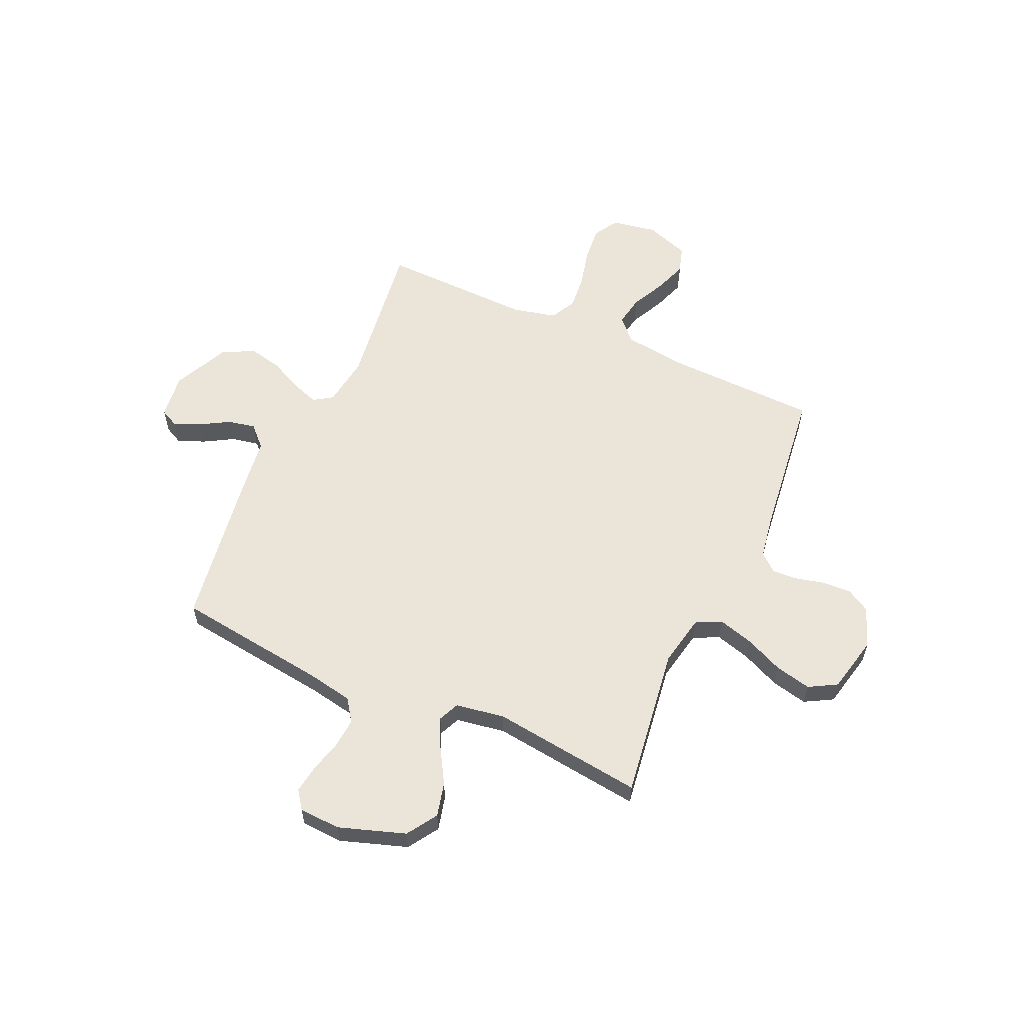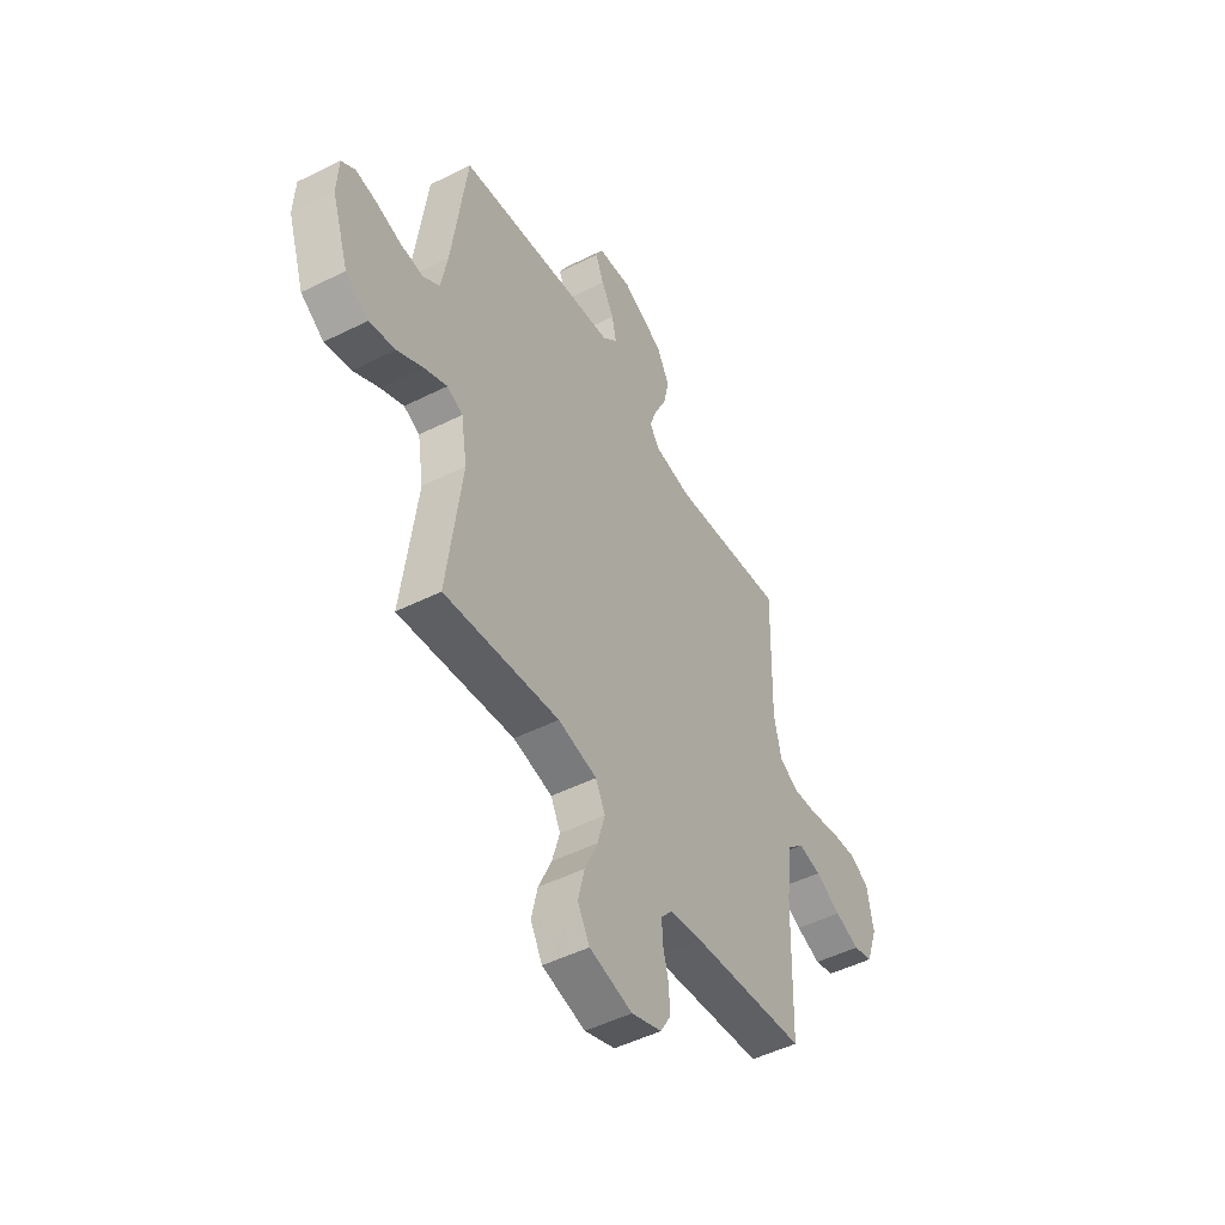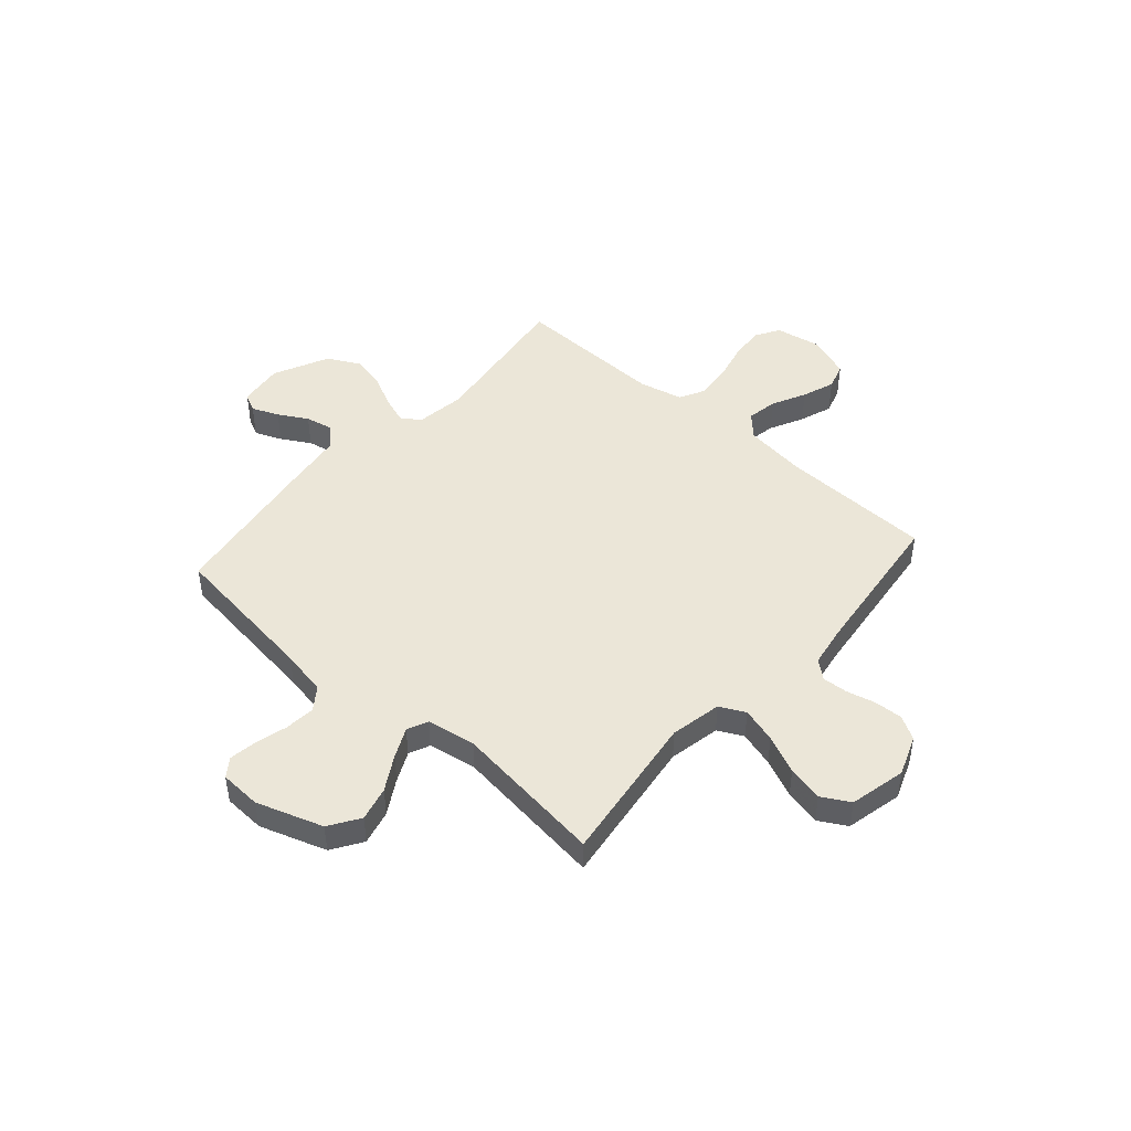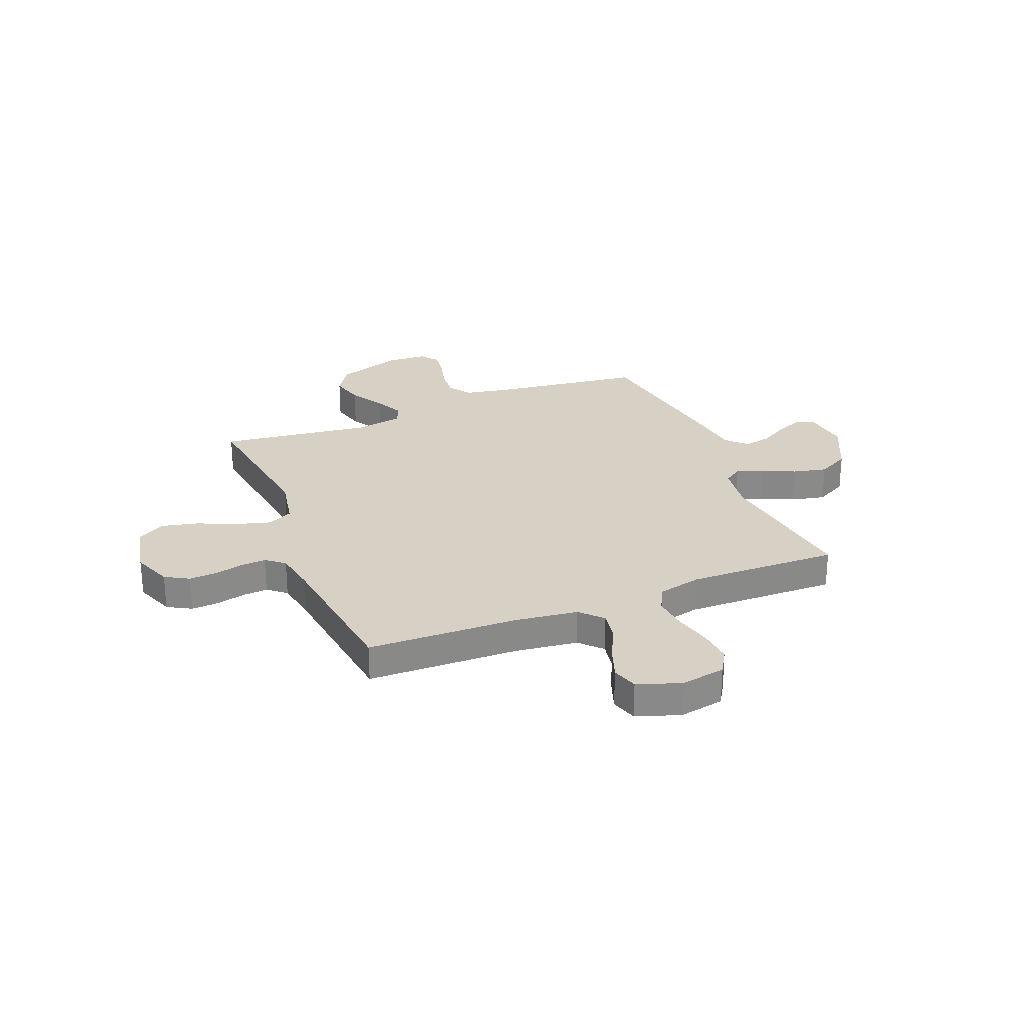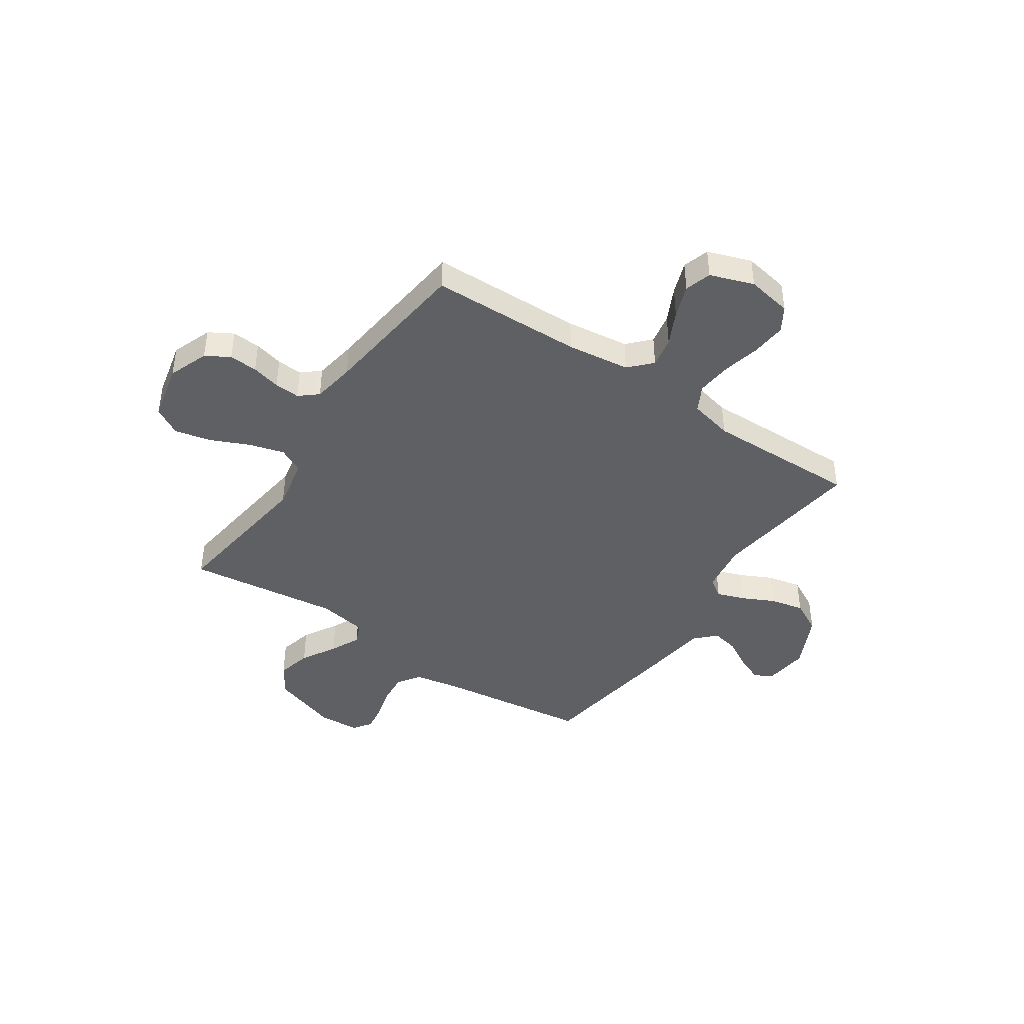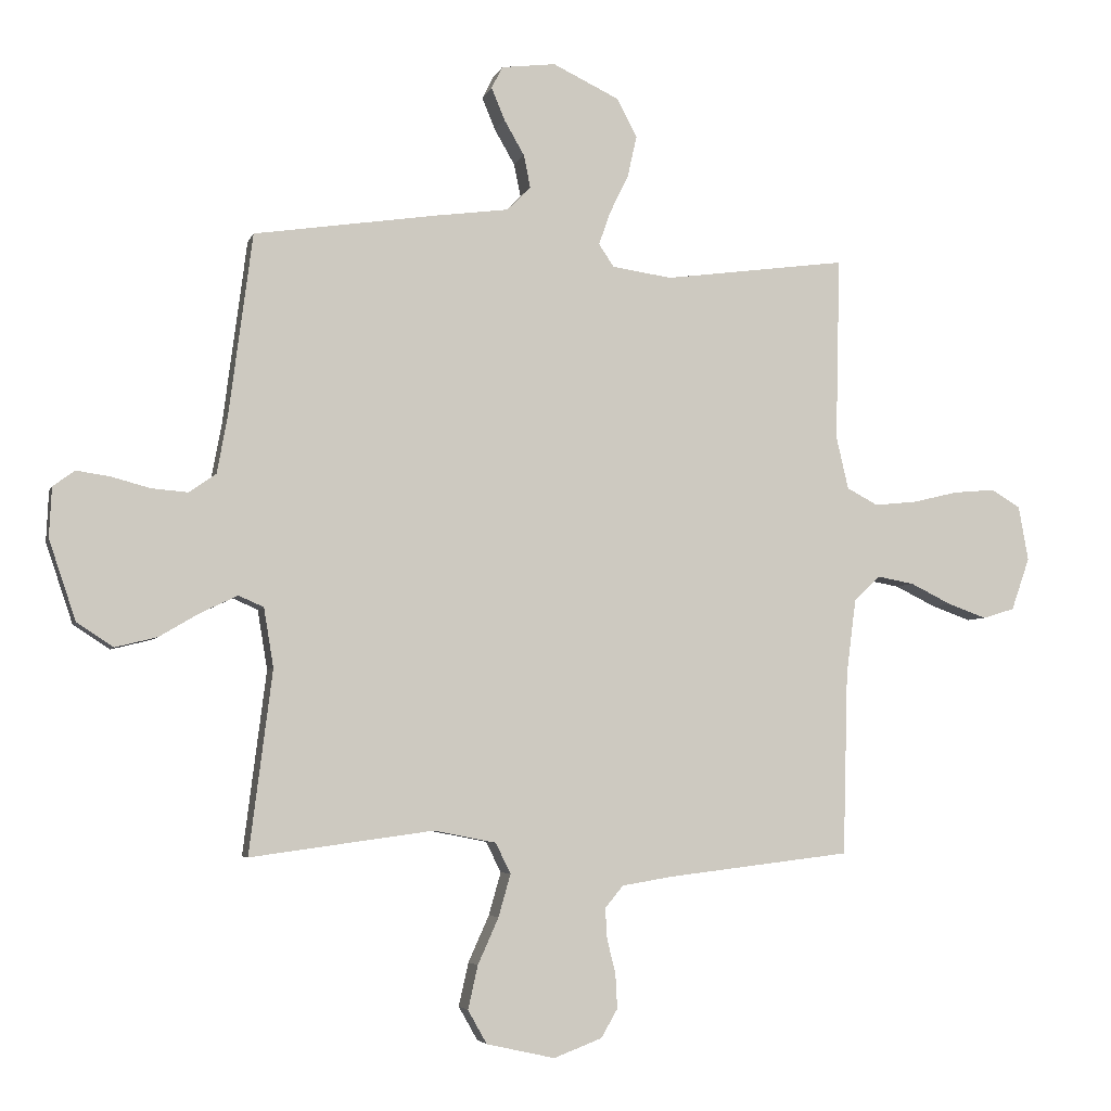
<metadata>
{"format":"obj","ext":"obj","renderer":"f3d","projection":"perspective","resolution":1024,"background":"white","views":[{"elev":58.8,"azim":114.2,"up":"+Y"},{"elev":-49.0,"azim":119.1,"up":"+Z"},{"elev":46.4,"azim":131.4,"up":"+Y"},{"elev":27.0,"azim":-112.0,"up":"+Y"},{"elev":-43.0,"azim":-123.9,"up":"+Y"},{"elev":-4.7,"azim":165.7,"up":"+Z"}]}
</metadata>
<code>
v -0.5 0.07 -0.5
v -0.508 0.07 -0.2
v -0.524 0.07 -0.076
v -0.567 0.07 -0.035
v -0.627 0.07 -0.046
v -0.694 0.07 -0.079
v -0.758 0.07 -0.102
v -0.81 0.07 -0.086
v -0.84 0.07 0
v -0.824 0.07 0.089
v -0.776 0.07 0.118
v -0.708 0.07 0.112
v -0.633 0.07 0.094
v -0.564 0.07 0.087
v -0.513 0.07 0.114
v -0.493 0.07 0.2
v -0.5 0.07 0.5
v -0.2 0.07 0.46
v -0.102 0.07 0.474
v -0.077 0.07 0.511
v -0.096 0.07 0.565
v -0.127 0.07 0.629
v -0.142 0.07 0.696
v -0.109 0.07 0.759
v 0 0.07 0.811
v 0.089 0.07 0.8
v 0.107 0.07 0.764
v 0.085 0.07 0.711
v 0.052 0.07 0.654
v 0.041 0.07 0.6
v 0.08 0.07 0.561
v 0.2 0.07 0.545
v 0.5 0.07 0.5
v 0.539 0.07 0.2
v 0.556 0.07 0.109
v 0.6 0.07 0.078
v 0.66 0.07 0.083
v 0.723 0.07 0.1
v 0.778 0.07 0.108
v 0.814 0.07 0.082
v 0.818 0.07 0
v 0.774 0.07 -0.131
v 0.714 0.07 -0.17
v 0.646 0.07 -0.153
v 0.578 0.07 -0.113
v 0.519 0.07 -0.085
v 0.478 0.07 -0.103
v 0.462 0.07 -0.2
v 0.5 0.07 -0.5
v 0.2 0.07 -0.459
v 0.098 0.07 -0.479
v 0.073 0.07 -0.529
v 0.093 0.07 -0.599
v 0.127 0.07 -0.675
v 0.143 0.07 -0.746
v 0.112 0.07 -0.801
v 0 0.07 -0.826
v -0.079 0.07 -0.796
v -0.106 0.07 -0.749
v -0.103 0.07 -0.693
v -0.089 0.07 -0.636
v -0.086 0.07 -0.586
v -0.116 0.07 -0.55
v -0.2 0.07 -0.536
v -0.5 0 -0.5
v -0.508 0 -0.2
v -0.524 0 -0.076
v -0.567 0 -0.035
v -0.627 0 -0.046
v -0.694 0 -0.079
v -0.758 0 -0.102
v -0.81 0 -0.086
v -0.84 0 0
v -0.824 0 0.089
v -0.776 0 0.118
v -0.708 0 0.112
v -0.633 0 0.094
v -0.564 0 0.087
v -0.513 0 0.114
v -0.493 0 0.2
v -0.5 0 0.5
v -0.2 0 0.46
v -0.102 0 0.474
v -0.077 0 0.511
v -0.096 0 0.565
v -0.127 0 0.629
v -0.142 0 0.696
v -0.109 0 0.759
v 0 0 0.811
v 0.089 0 0.8
v 0.107 0 0.764
v 0.085 0 0.711
v 0.052 0 0.654
v 0.041 0 0.6
v 0.08 0 0.561
v 0.2 0 0.545
v 0.5 0 0.5
v 0.539 0 0.2
v 0.556 0 0.109
v 0.6 0 0.078
v 0.66 0 0.083
v 0.723 0 0.1
v 0.778 0 0.108
v 0.814 0 0.082
v 0.818 0 0
v 0.774 0 -0.131
v 0.714 0 -0.17
v 0.646 0 -0.153
v 0.578 0 -0.113
v 0.519 0 -0.085
v 0.478 0 -0.103
v 0.462 0 -0.2
v 0.5 0 -0.5
v 0.2 0 -0.459
v 0.098 0 -0.479
v 0.073 0 -0.529
v 0.093 0 -0.599
v 0.127 0 -0.675
v 0.143 0 -0.746
v 0.112 0 -0.801
v 0 0 -0.826
v -0.079 0 -0.796
v -0.106 0 -0.749
v -0.103 0 -0.693
v -0.089 0 -0.636
v -0.086 0 -0.586
v -0.116 0 -0.55
v -0.2 0 -0.536
f 58 59 60 61
f 58 61 62
f 57 58 62
f 56 57 62
f 53 54 55 56
f 52 53 56 62
f 51 52 62 63
f 48 49 50
f 47 48 50 51
f 42 43 44 45
f 42 45 46
f 41 42 46
f 40 41 46
f 37 38 39 40
f 36 37 40 46
f 35 36 46 47
f 31 32 33 34
f 31 34 35 47
f 26 27 28 29
f 24 25 26 29
f 24 29 30
f 21 22 23 24
f 20 21 24 30
f 19 20 30 31
f 16 17 18
f 15 16 18 19
f 10 11 12 13
f 10 13 14
f 9 10 14
f 8 9 14
f 5 6 7 8
f 5 8 14 15
f 64 1 2
f 64 2 3
f 63 64 3
f 51 63 3
f 47 51 3 4
f 31 47 4
f 15 19 31
f 4 5 15 31
f 125 124 123 122
f 126 125 122
f 126 122 121
f 126 121 120
f 120 119 118 117
f 126 120 117 116
f 127 126 116 115
f 114 113 112
f 115 114 112 111
f 109 108 107 106
f 110 109 106
f 110 106 105
f 110 105 104
f 104 103 102 101
f 110 104 101 100
f 111 110 100 99
f 98 97 96 95
f 111 99 98 95
f 93 92 91 90
f 93 90 89 88
f 94 93 88
f 88 87 86 85
f 94 88 85 84
f 95 94 84 83
f 82 81 80
f 83 82 80 79
f 77 76 75 74
f 78 77 74
f 78 74 73
f 78 73 72
f 72 71 70 69
f 79 78 72 69
f 66 65 128
f 67 66 128
f 67 128 127
f 67 127 115
f 68 67 115 111
f 68 111 95
f 95 83 79
f 95 79 69 68
f 1 65 66 2
f 2 66 67 3
f 3 67 68 4
f 4 68 69 5
f 5 69 70 6
f 6 70 71 7
f 7 71 72 8
f 8 72 73 9
f 9 73 74 10
f 10 74 75 11
f 11 75 76 12
f 12 76 77 13
f 13 77 78 14
f 14 78 79 15
f 15 79 80 16
f 16 80 81 17
f 17 81 82 18
f 18 82 83 19
f 19 83 84 20
f 20 84 85 21
f 21 85 86 22
f 22 86 87 23
f 23 87 88 24
f 24 88 89 25
f 25 89 90 26
f 26 90 91 27
f 27 91 92 28
f 28 92 93 29
f 29 93 94 30
f 30 94 95 31
f 31 95 96 32
f 32 96 97 33
f 33 97 98 34
f 34 98 99 35
f 35 99 100 36
f 36 100 101 37
f 37 101 102 38
f 38 102 103 39
f 39 103 104 40
f 40 104 105 41
f 41 105 106 42
f 42 106 107 43
f 43 107 108 44
f 44 108 109 45
f 45 109 110 46
f 46 110 111 47
f 47 111 112 48
f 48 112 113 49
f 49 113 114 50
f 50 114 115 51
f 51 115 116 52
f 52 116 117 53
f 53 117 118 54
f 54 118 119 55
f 55 119 120 56
f 56 120 121 57
f 57 121 122 58
f 58 122 123 59
f 59 123 124 60
f 60 124 125 61
f 61 125 126 62
f 62 126 127 63
f 63 127 128 64
f 64 128 65 1

</code>
